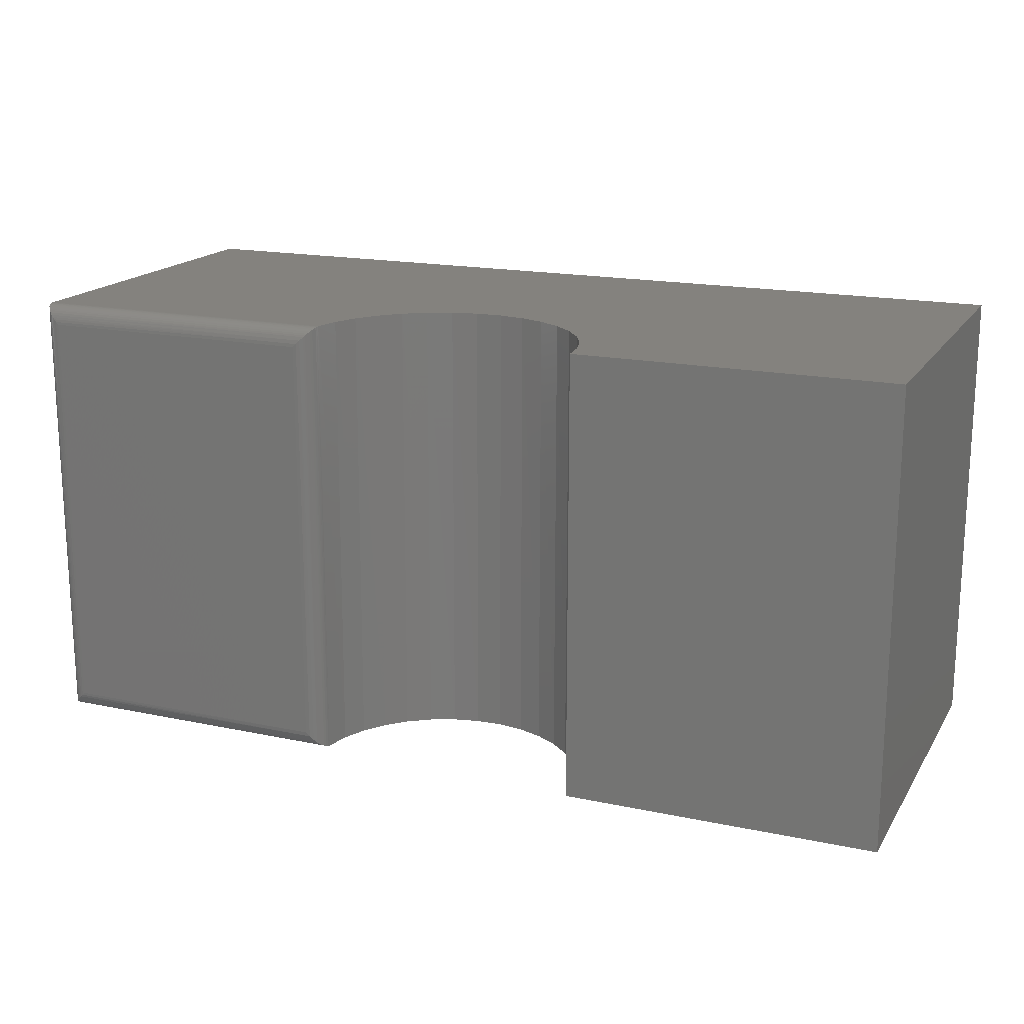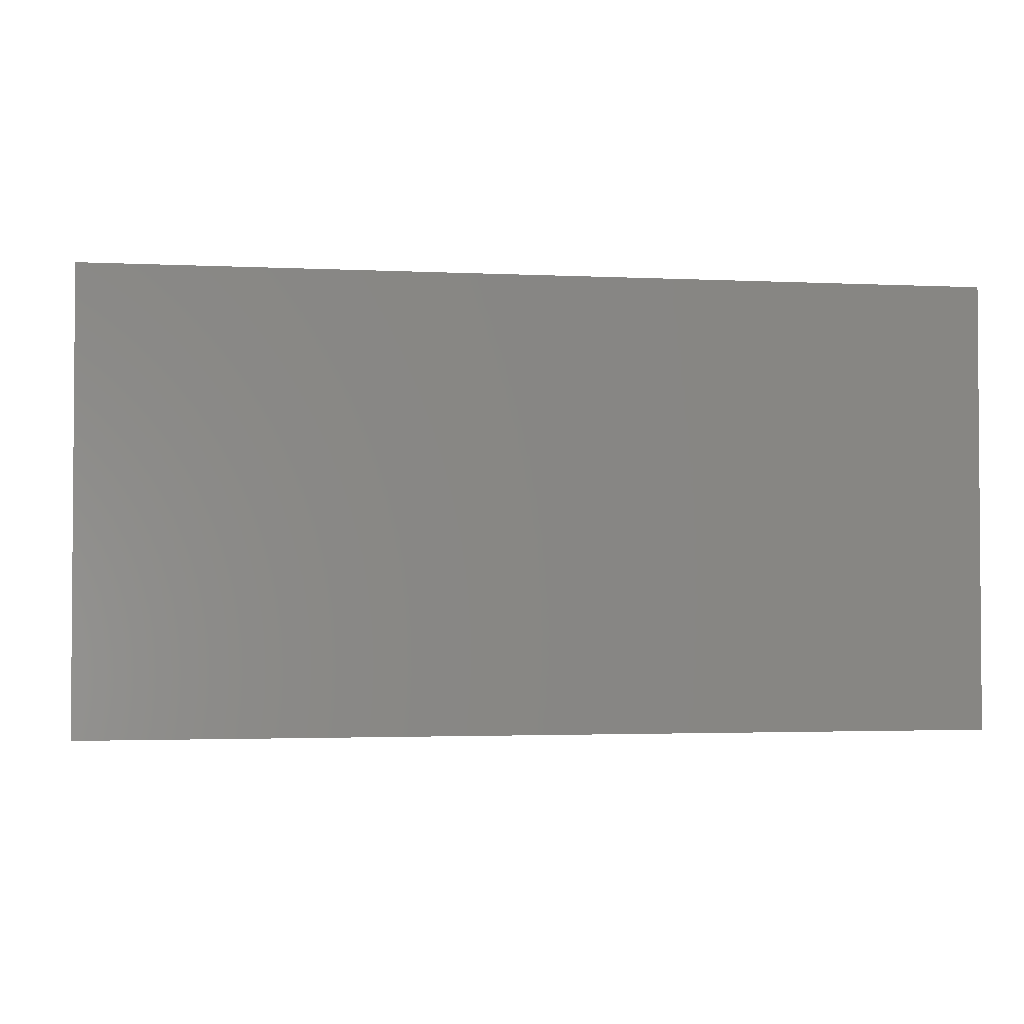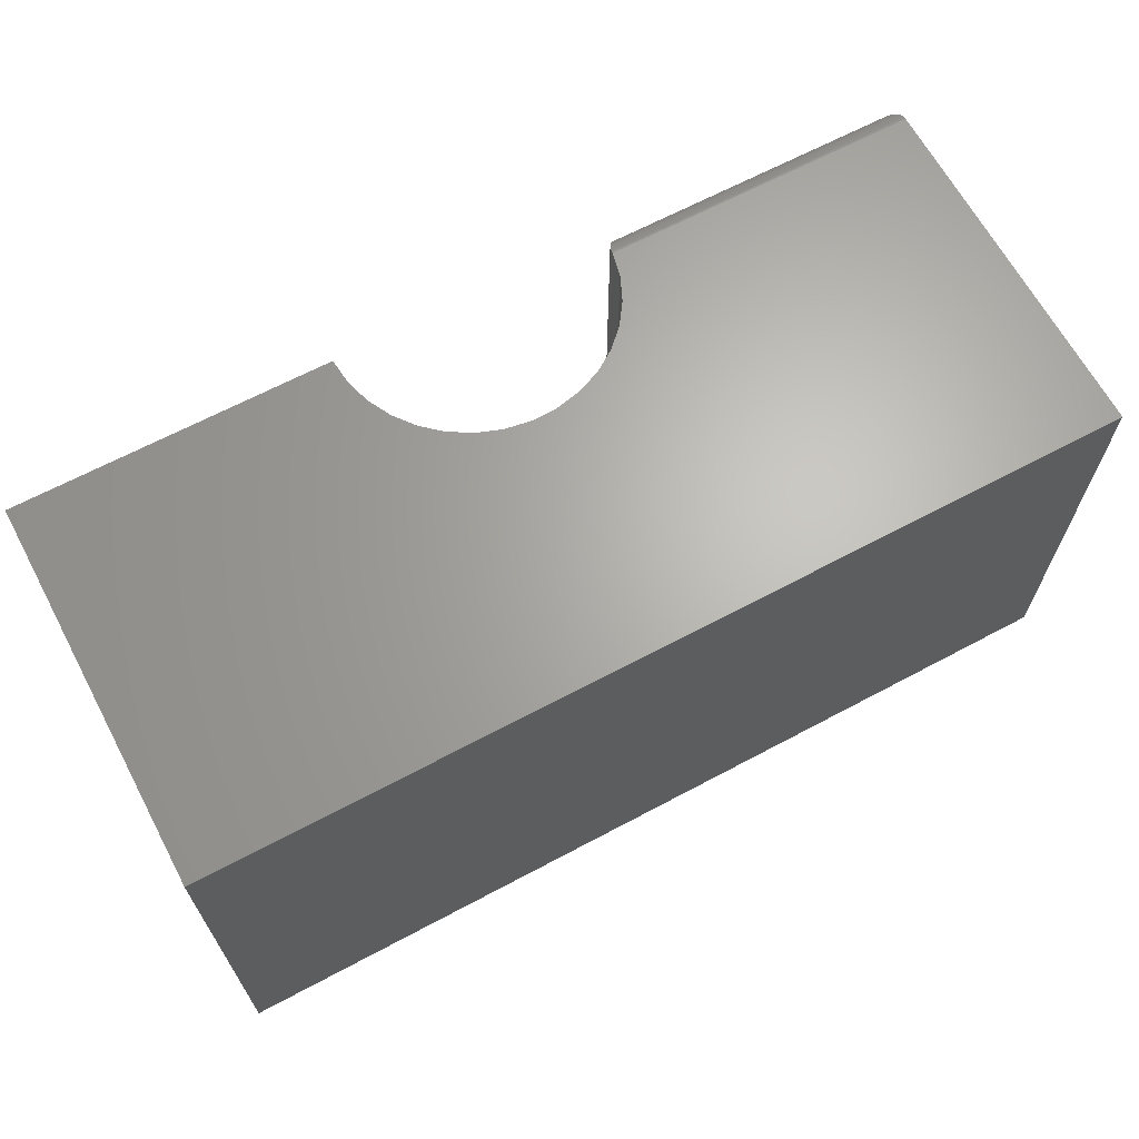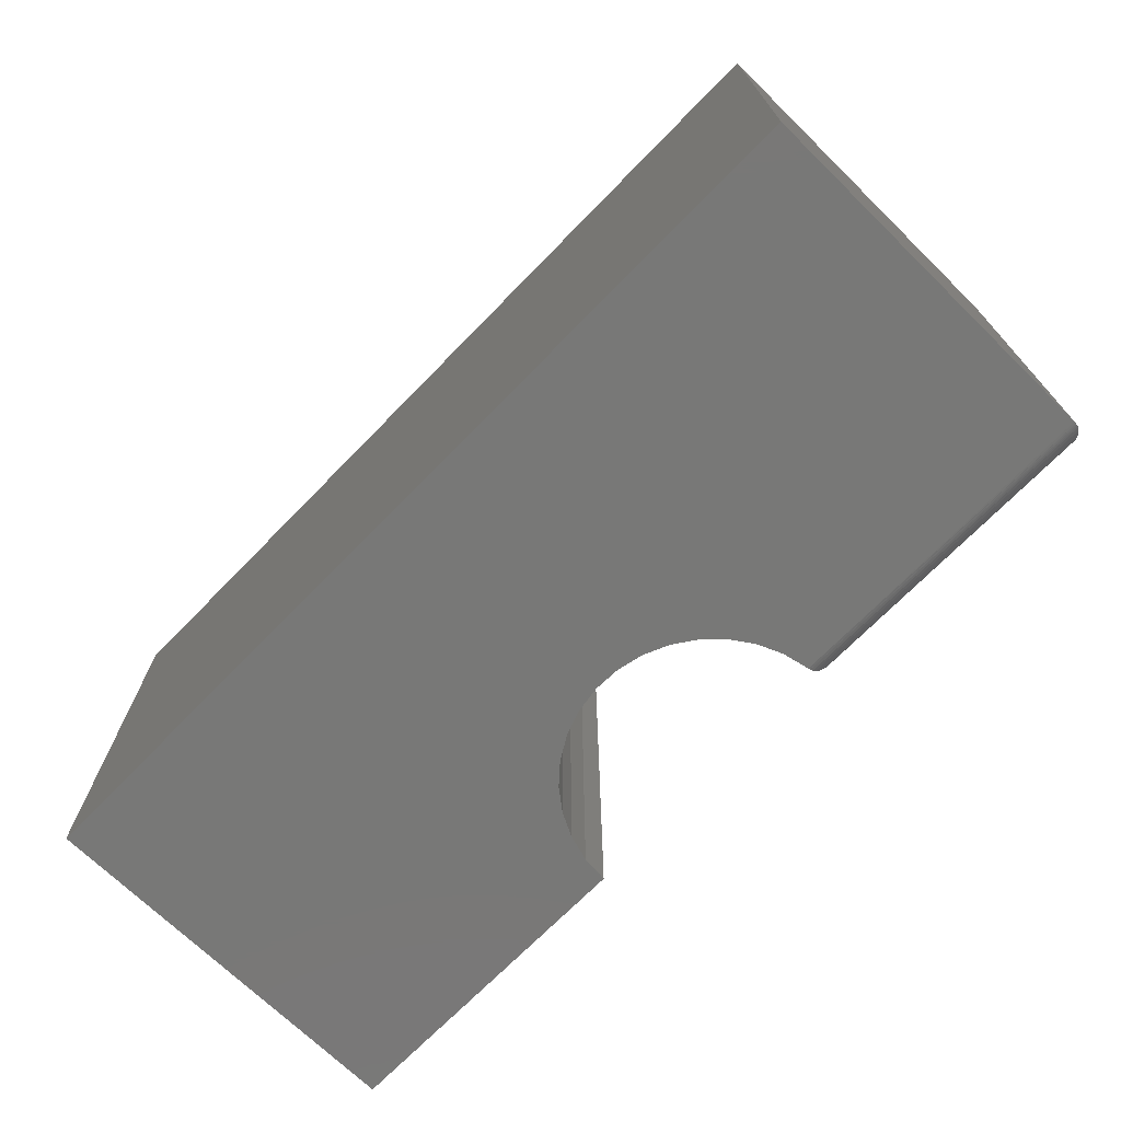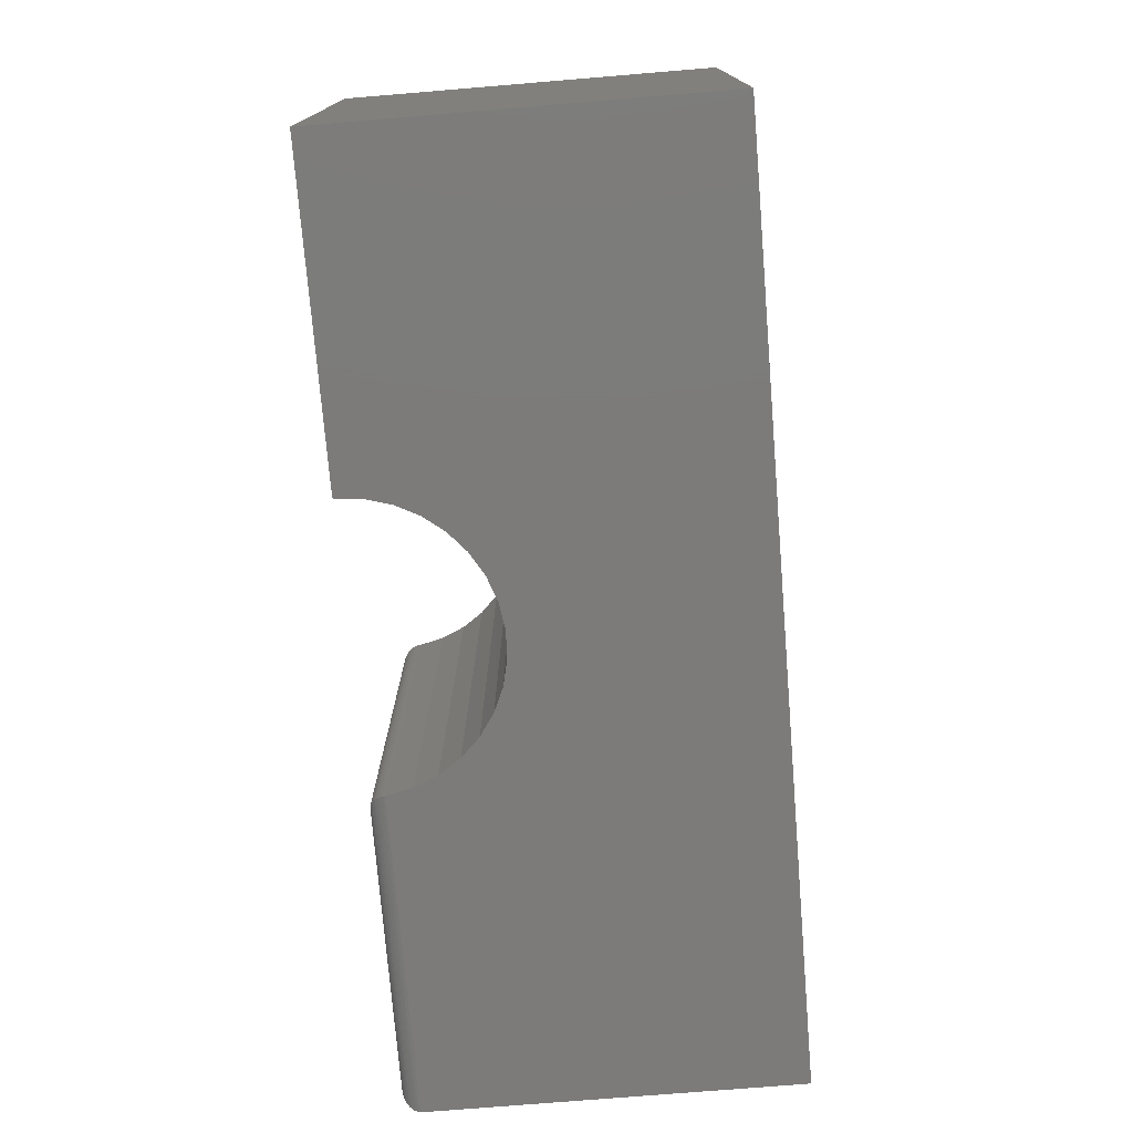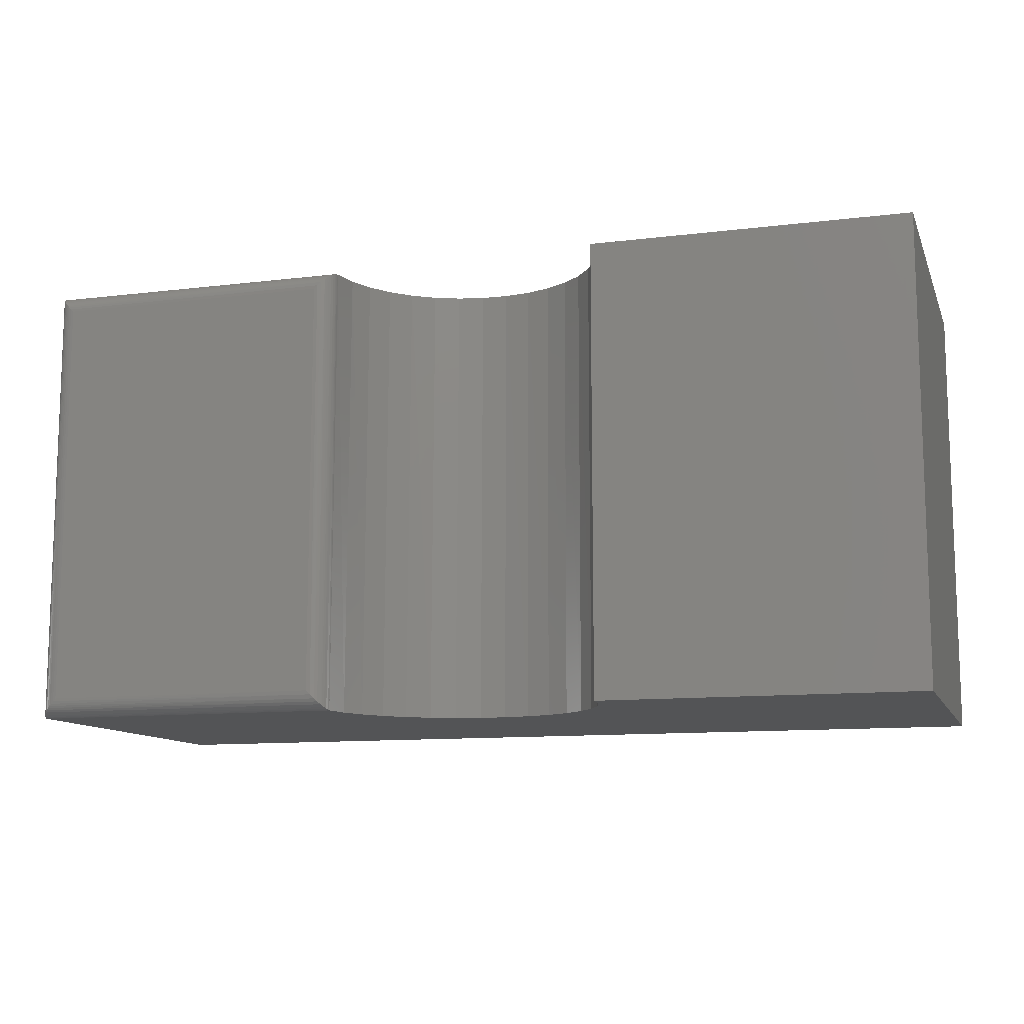
<metadata>
{"format":"stl","ext":"stl","renderer":"f3d","projection":"perspective","resolution":1024,"background":"white","views":[{"elev":17.4,"azim":-157.3,"up":"+Y"},{"elev":-2.4,"azim":-9.6,"up":"+Y"},{"elev":65.7,"azim":-28.2,"up":"+Y"},{"elev":-70.9,"azim":45.7,"up":"+Y"},{"elev":-74.8,"azim":-85.3,"up":"+Y"},{"elev":-11.3,"azim":-163.3,"up":"+Y"}]}
</metadata>
<code>
# stl→obj: 89 verts, 174 faces
v -0.75 -0.75 -0.3125
v -0.2289 -0.75 -0.3125
v -0.2249 -0.75 -0.2695
v -0.2128 -0.75 -0.2281
v -0.1932 -0.75 -0.1896
v -0.1667 -0.75 -0.1556
v -0.1343 -0.75 -0.1271
v -0.75 -0.75 0.3191
v -0.09707 -0.75 -0.1051
v -0.05643 -0.75 -0.09061
v -0.01377 -0.75 -0.08397
v 0.75 -0.75 0.3191
v 0.75 -0.75 -0.2812
v 0.111 -0.75 -0.1123
v 0.1466 -0.75 -0.1367
v 0.177 -0.75 -0.1673
v 0.2011 -0.75 -0.2031
v 0.2181 -0.75 -0.2428
v 0.2273 -0.75 -0.285
v 0.02937 -0.75 -0.08544
v 0.07147 -0.75 -0.09499
v -0.75 0 -0.3125
v -0.1352 1.063e-16 -0.1278
v -0.1673 1.011e-16 -0.1562
v -0.1936 9.632e-17 -0.1902
v -0.213 9.204e-17 -0.2285
v -0.2249 8.842e-17 -0.2698
v -0.2289 5.785e-17 -0.3125
v -0.75 3.506e-17 0.3191
v 0.75 2.016e-16 0.3191
v -0.01566 1.22e-16 -0.08409
v -0.05803 1.169e-16 -0.09103
v -0.09835 1.116e-16 -0.1058
v 0.75 1.683e-16 -0.2812
v 0.2268 1.379e-16 -0.2812
v 0.217 1.392e-16 -0.2395
v 0.1995 1.394e-16 -0.2002
v 0.1751 1.386e-16 -0.165
v 0.1444 1.369e-16 -0.1349
v 0.1087 1.343e-16 -0.111
v 0.06921 1.308e-16 -0.09427
v 0.02726 1.267e-16 -0.08518
v 0.2583 -0.7188 -0.3125
v 0.2583 -0.03125 -0.3125
v 0.7188 -0.7188 -0.3125
v 0.7188 -0.03125 -0.3125
v 0.7232 -0.02683 -0.3122
v 0.7232 -0.7232 -0.3122
v 0.7479 -0.002081 -0.2925
v 0.7457 -0.7457 -0.297
v 0.7457 -0.004275 -0.297
v 0.7428 -0.7428 -0.3012
v 0.7428 -0.007174 -0.3012
v 0.7412 -0.7412 -0.303
v 0.7412 -0.008839 -0.303
v 0.7378 -0.7378 -0.306
v 0.7378 -0.01217 -0.306
v 0.7343 -0.7343 -0.3084
v 0.7343 -0.01574 -0.3084
v 0.7309 -0.7309 -0.31
v 0.7309 -0.0191 -0.31
v 0.7275 -0.7275 -0.3113
v 0.7275 -0.02255 -0.3113
v 0.7498 -0.0002397 -0.2851
v 0.7498 -0.7498 -0.2851
v 0.7493 -0.0006549 -0.2876
v 0.7493 -0.7493 -0.2876
v 0.7487 -0.001261 -0.29
v 0.7487 -0.7487 -0.29
v 0.7479 -0.7479 -0.2925
v 0.2528 -0.02573 -0.312
v 0.2272 -9.692e-05 -0.2837
v 0.2274 -0.0003847 -0.2861
v 0.2286 -0.001521 -0.2909
v 0.2304 -0.003361 -0.2953
v 0.2329 -0.00585 -0.2995
v 0.236 -0.008933 -0.3031
v 0.2385 -0.01146 -0.3054
v 0.2412 -0.01414 -0.3074
v 0.2469 -0.01981 -0.3103
v 0.2279 -0.000865 -0.2886
v 0.2516 -0.7255 -0.3118
v 0.228 -0.7491 -0.2887
v 0.2294 -0.7477 -0.2931
v 0.2315 -0.7456 -0.2973
v 0.2342 -0.7429 -0.3011
v 0.2357 -0.7413 -0.3029
v 0.2402 -0.7369 -0.3067
v 0.2451 -0.732 -0.3095
f 1 2 3
f 1 3 4
f 1 4 5
f 1 5 6
f 1 6 7
f 8 1 7
f 8 7 9
f 8 9 10
f 8 10 11
f 8 11 12
f 13 14 15
f 13 15 16
f 13 16 17
f 13 17 18
f 13 18 19
f 12 11 20
f 12 20 21
f 12 21 14
f 12 14 13
f 22 23 24
f 22 24 25
f 22 25 26
f 22 26 27
f 22 27 28
f 29 30 31
f 29 31 32
f 29 32 33
f 29 33 23
f 29 23 22
f 34 35 36
f 34 36 37
f 34 37 38
f 34 38 39
f 34 39 40
f 30 34 40
f 30 40 41
f 30 41 42
f 30 42 31
f 34 30 13
f 13 30 12
f 43 44 45
f 45 44 46
f 19 18 35
f 18 36 35
f 38 16 15
f 16 38 37
f 37 17 16
f 17 37 36
f 36 18 17
f 38 15 39
f 39 15 14
f 39 14 40
f 40 14 21
f 40 21 41
f 41 21 20
f 41 20 42
f 42 20 11
f 42 11 31
f 31 11 10
f 31 10 32
f 32 10 9
f 32 9 33
f 33 9 7
f 33 7 23
f 23 7 6
f 23 6 24
f 24 6 5
f 24 5 25
f 25 5 4
f 25 4 26
f 26 4 3
f 26 3 27
f 27 3 2
f 27 2 28
f 45 47 48
f 45 46 47
f 49 50 51
f 51 50 52
f 51 52 53
f 53 52 54
f 53 54 55
f 55 54 56
f 55 56 57
f 57 56 58
f 57 58 59
f 59 58 60
f 59 60 61
f 61 60 62
f 61 62 63
f 63 62 48
f 63 48 47
f 34 13 64
f 64 13 65
f 64 65 66
f 66 65 67
f 66 67 68
f 68 67 69
f 68 69 49
f 49 69 70
f 49 70 50
f 46 71 47
f 46 44 71
f 34 72 35
f 34 64 72
f 72 64 73
f 73 64 66
f 74 68 49
f 74 49 75
f 49 51 75
f 76 75 51
f 51 53 76
f 76 53 55
f 76 55 77
f 77 55 57
f 77 57 78
f 79 78 57
f 57 59 79
f 79 59 61
f 79 61 80
f 80 61 63
f 80 63 71
f 63 47 71
f 68 74 66
f 66 74 81
f 66 81 73
f 44 82 71
f 44 43 82
f 83 81 74
f 83 74 84
f 74 75 84
f 84 75 85
f 85 75 76
f 85 76 86
f 86 76 77
f 86 77 87
f 87 77 78
f 87 78 88
f 78 79 88
f 89 88 79
f 79 80 89
f 82 89 80
f 80 71 82
f 19 35 72
f 19 72 73
f 19 73 81
f 19 81 83
f 43 48 82
f 43 45 48
f 19 65 13
f 19 83 65
f 48 62 82
f 89 82 62
f 89 62 60
f 89 60 58
f 89 58 88
f 58 56 88
f 87 88 56
f 87 56 54
f 87 54 52
f 87 52 86
f 86 52 50
f 86 50 85
f 85 50 70
f 85 70 84
f 84 70 69
f 84 69 83
f 69 67 83
f 83 67 65
f 29 22 8
f 8 22 1
f 12 30 8
f 8 30 29
f 1 22 2
f 2 22 28

</code>
